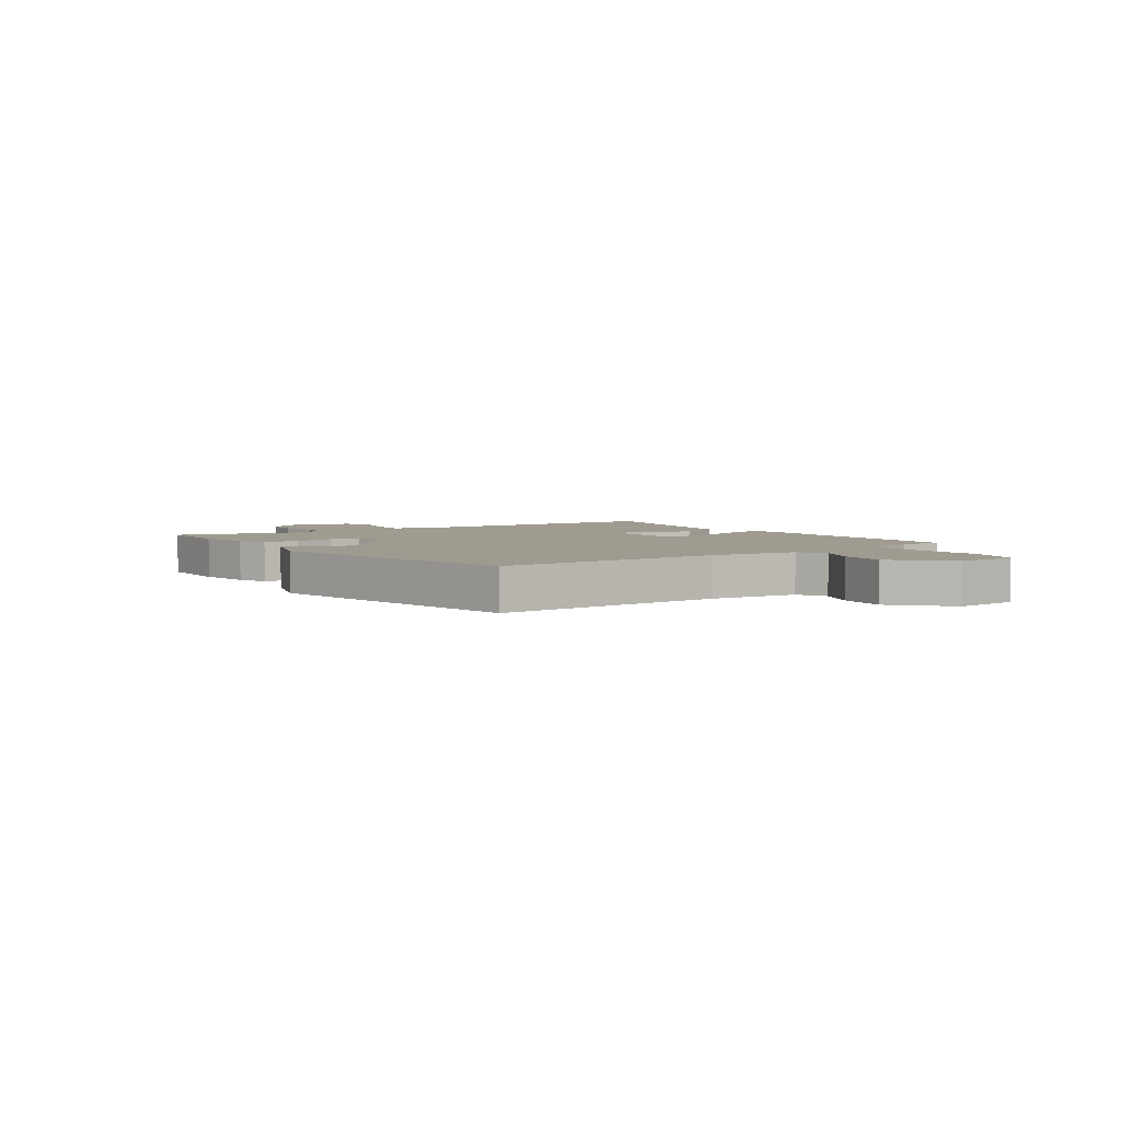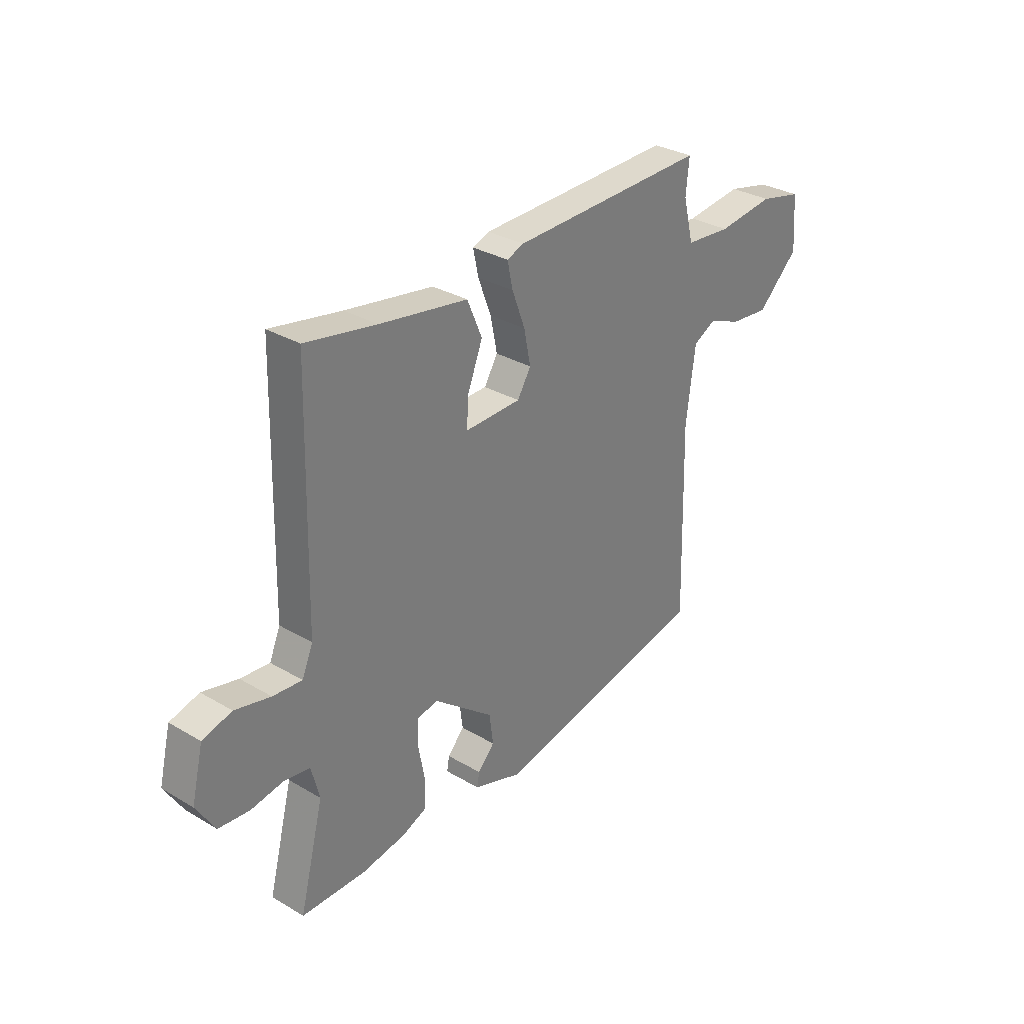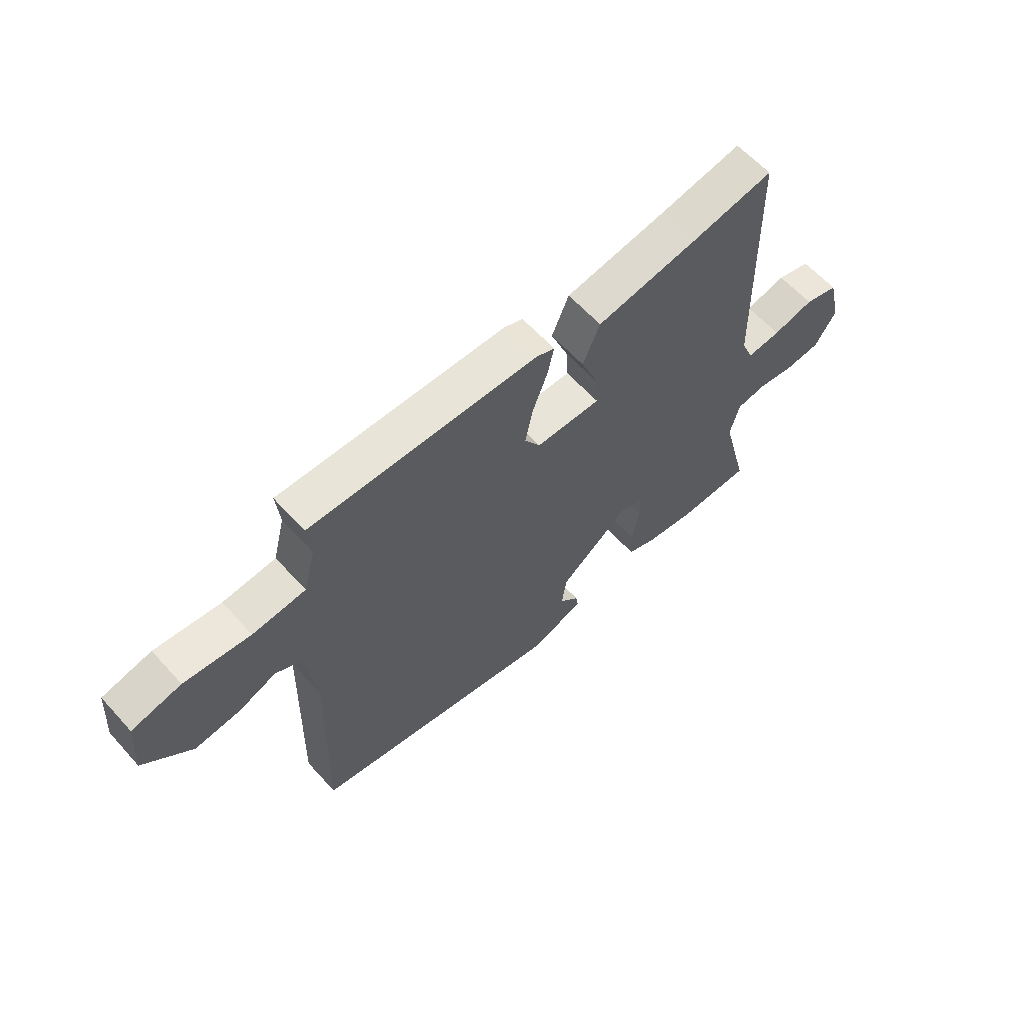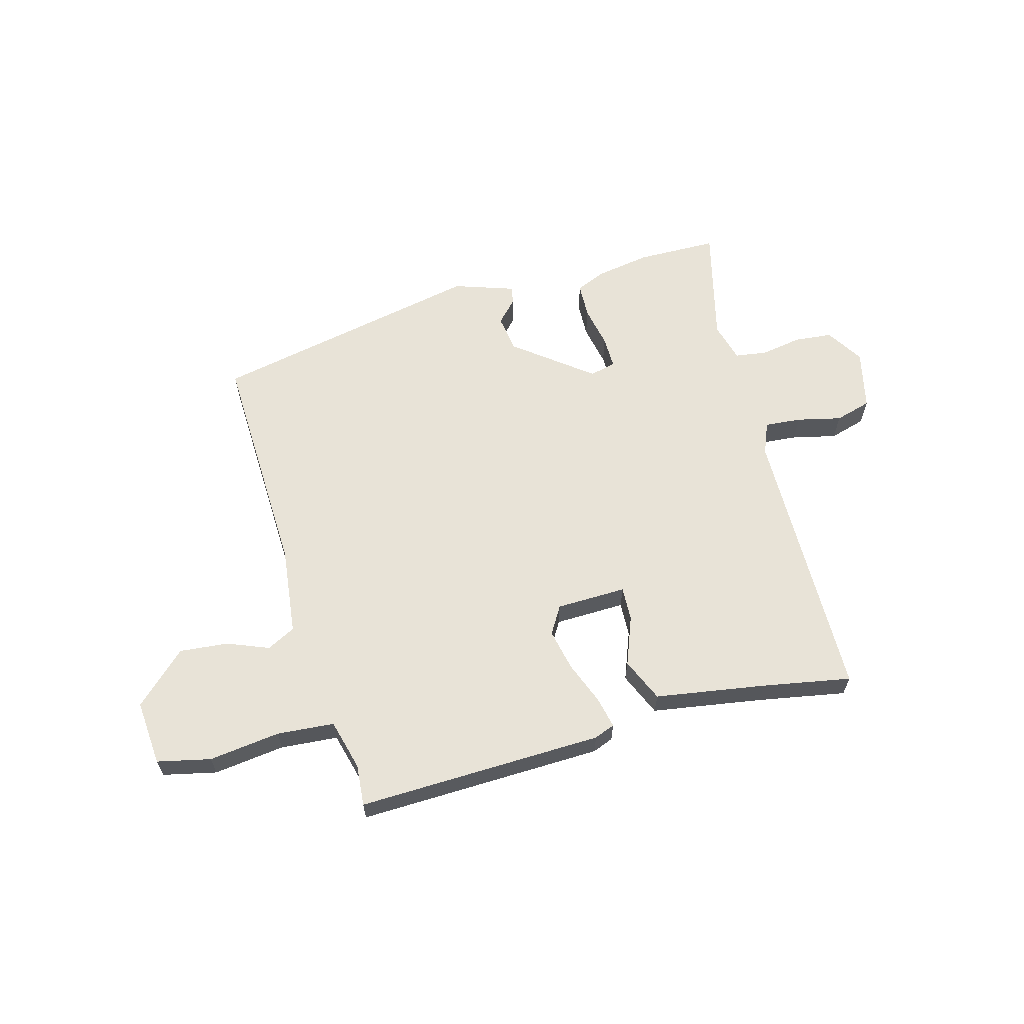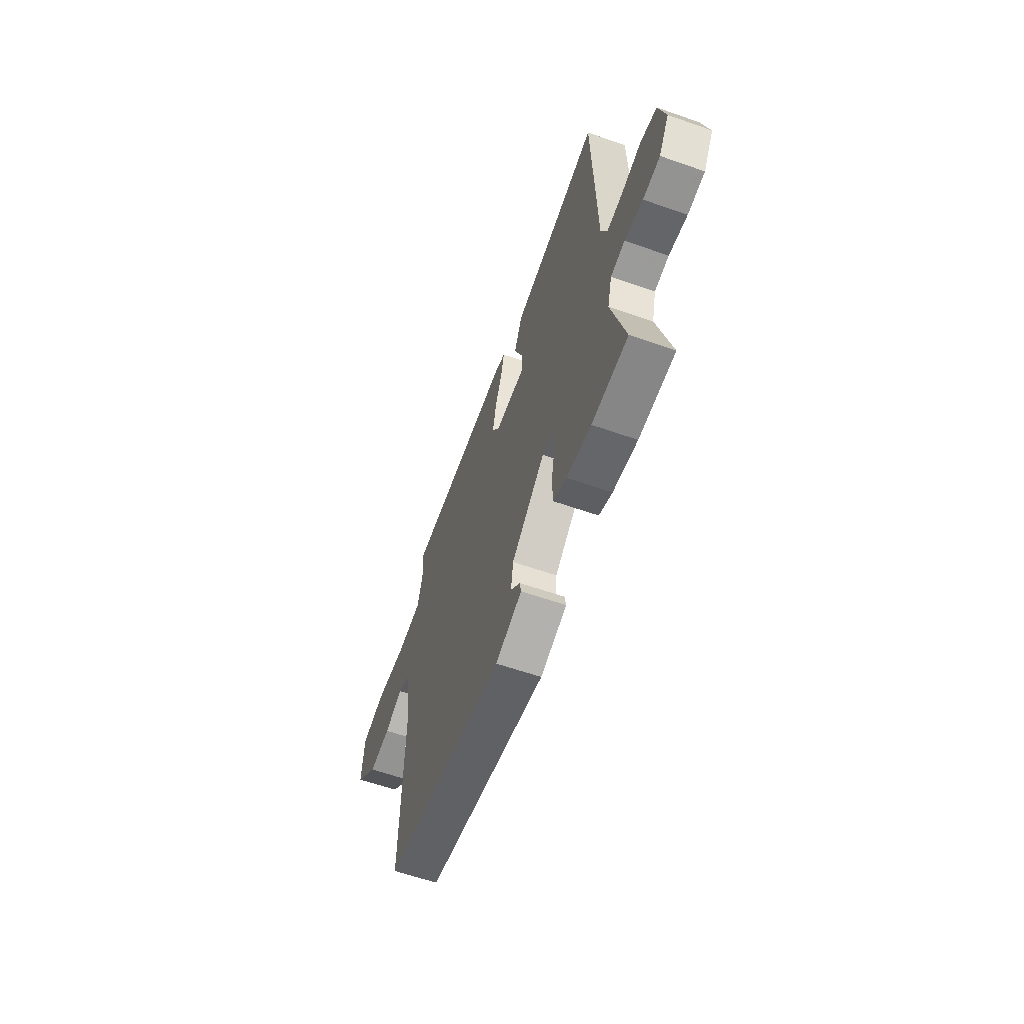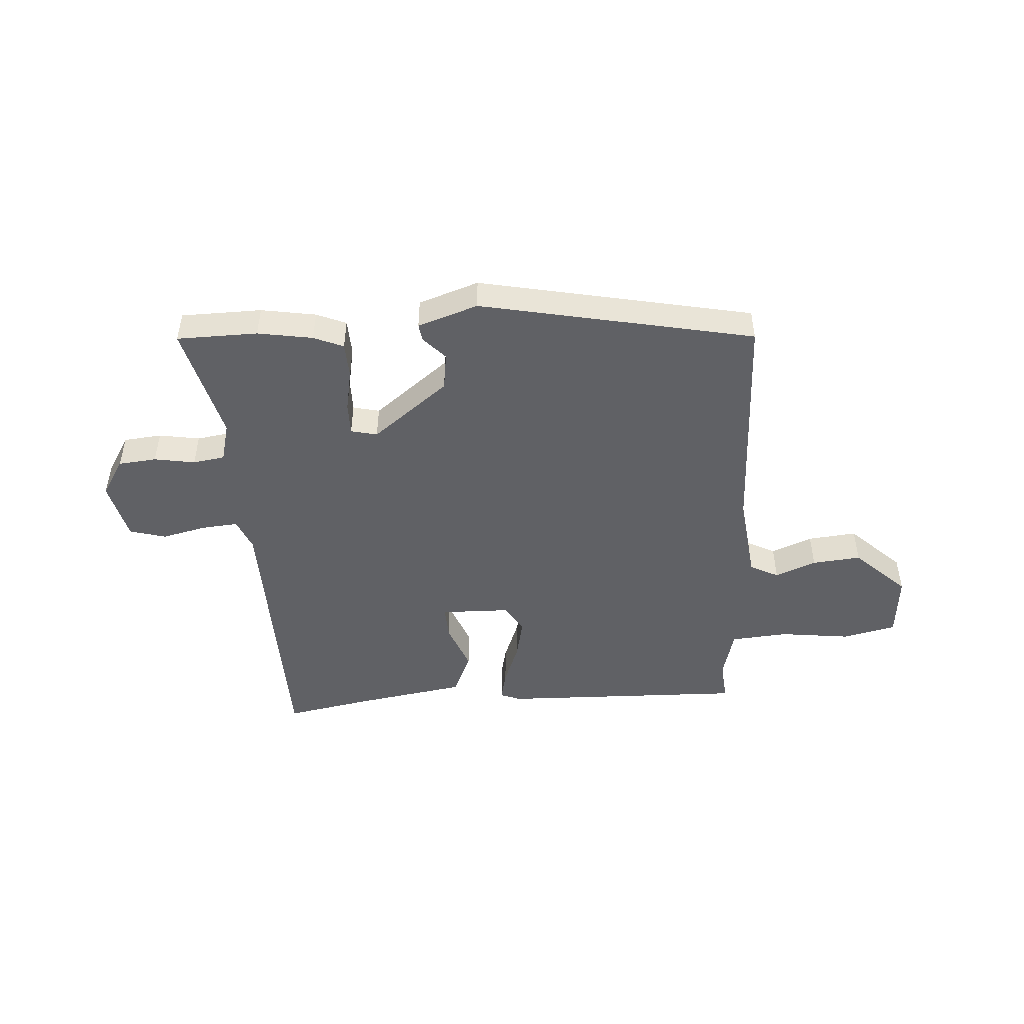
<metadata>
{"format":"obj","ext":"obj","renderer":"f3d","projection":"perspective","resolution":1024,"background":"white","views":[{"elev":4.0,"azim":-124.6,"up":"+Y"},{"elev":31.5,"azim":129.9,"up":"+Z"},{"elev":61.6,"azim":-42.0,"up":"+Z"},{"elev":62.0,"azim":-15.8,"up":"+Y"},{"elev":-60.8,"azim":70.3,"up":"+Z"},{"elev":-47.7,"azim":-176.5,"up":"+Y"}]}
</metadata>
<code>
v 0.519 0.07 -0.5
v 0.375 0.07 -0.503
v 0.277 0.07 -0.487
v 0.224 0.07 -0.465
v 0.221 0.07 -0.401
v 0.235 0.07 -0.326
v 0.235 0.07 -0.268
v 0.188 0.07 -0.257
v 0.053 0.07 -0.364
v 0.044 0.07 -0.431
v 0.082 0.07 -0.471
v 0.087 0.07 -0.502
v -0.02 0.07 -0.539
v -0.509 0.07 -0.442
v -0.498 0.07 -0.027
v -0.518 0.07 0.13
v -0.569 0.07 0.156
v -0.642 0.07 0.126
v -0.729 0.07 0.117
v -0.821 0.07 0.203
v -0.812 0.07 0.32
v -0.717 0.07 0.342
v -0.59 0.07 0.327
v -0.488 0.07 0.336
v -0.465 0.07 0.427
v -0.472 0.07 0.501
v -0.034 0.07 0.492
v 0.003 0.07 0.478
v -0.009 0.07 0.422
v -0.038 0.07 0.345
v -0.053 0.07 0.271
v -0.023 0.07 0.222
v 0.102 0.07 0.22
v 0.099 0.07 0.281
v 0.065 0.07 0.368
v 0.098 0.07 0.446
v 0.294 0.07 0.479
v 0.451 0.07 0.509
v 0.463 0.07 0.009
v 0.487 0.07 -0.048
v 0.552 0.07 -0.042
v 0.631 0.07 -0.023
v 0.696 0.07 -0.041
v 0.722 0.07 -0.148
v 0.681 0.07 -0.215
v 0.613 0.07 -0.222
v 0.54 0.07 -0.21
v 0.483 0.07 -0.219
v 0.465 0.07 -0.29
v 0.519 0 -0.5
v 0.375 0 -0.503
v 0.277 0 -0.487
v 0.224 0 -0.465
v 0.221 0 -0.401
v 0.235 0 -0.326
v 0.235 0 -0.268
v 0.188 0 -0.257
v 0.053 0 -0.364
v 0.044 0 -0.431
v 0.082 0 -0.471
v 0.087 0 -0.502
v -0.02 0 -0.539
v -0.509 0 -0.442
v -0.498 0 -0.027
v -0.518 0 0.13
v -0.569 0 0.156
v -0.642 0 0.126
v -0.729 0 0.117
v -0.821 0 0.203
v -0.812 0 0.32
v -0.717 0 0.342
v -0.59 0 0.327
v -0.488 0 0.336
v -0.465 0 0.427
v -0.472 0 0.501
v -0.034 0 0.492
v 0.003 0 0.478
v -0.009 0 0.422
v -0.038 0 0.345
v -0.053 0 0.271
v -0.023 0 0.222
v 0.102 0 0.22
v 0.099 0 0.281
v 0.065 0 0.368
v 0.098 0 0.446
v 0.294 0 0.479
v 0.451 0 0.509
v 0.463 0 0.009
v 0.487 0 -0.048
v 0.552 0 -0.042
v 0.631 0 -0.023
v 0.696 0 -0.041
v 0.722 0 -0.148
v 0.681 0 -0.215
v 0.613 0 -0.222
v 0.54 0 -0.21
v 0.483 0 -0.219
v 0.465 0 -0.29
f 45 46 47
f 44 45 47
f 43 44 47
f 42 43 47
f 41 42 47
f 40 41 47 48
f 39 40 48 49
f 37 38 39 49
f 36 37 49
f 35 36 49
f 34 35 49
f 28 29 30
f 27 28 30
f 26 27 30
f 25 26 30
f 24 25 30 31
f 23 24 31 32
f 21 22 23
f 20 21 23
f 19 20 23
f 18 19 23
f 17 18 23
f 16 17 23 32
f 13 14 15
f 12 13 15
f 11 12 15
f 10 11 15
f 16 32 33
f 15 16 33
f 10 15 33
f 9 10 33
f 4 5 6
f 3 4 6
f 2 3 6
f 1 2 6
f 49 1 6
f 49 6 7
f 49 7 8
f 34 49 8
f 33 34 8
f 8 9 33
f 96 95 94
f 96 94 93
f 96 93 92
f 96 92 91
f 96 91 90
f 97 96 90 89
f 98 97 89 88
f 98 88 87 86
f 98 86 85
f 98 85 84
f 98 84 83
f 79 78 77
f 79 77 76
f 79 76 75
f 79 75 74
f 80 79 74 73
f 81 80 73 72
f 72 71 70
f 72 70 69
f 72 69 68
f 72 68 67
f 72 67 66
f 81 72 66 65
f 64 63 62
f 64 62 61
f 64 61 60
f 64 60 59
f 82 81 65
f 82 65 64
f 82 64 59
f 82 59 58
f 55 54 53
f 55 53 52
f 55 52 51
f 55 51 50
f 55 50 98
f 56 55 98
f 57 56 98
f 57 98 83
f 57 83 82
f 82 58 57
f 1 50 51 2
f 2 51 52 3
f 3 52 53 4
f 4 53 54 5
f 5 54 55 6
f 6 55 56 7
f 7 56 57 8
f 8 57 58 9
f 9 58 59 10
f 10 59 60 11
f 11 60 61 12
f 12 61 62 13
f 13 62 63 14
f 14 63 64 15
f 15 64 65 16
f 16 65 66 17
f 17 66 67 18
f 18 67 68 19
f 19 68 69 20
f 20 69 70 21
f 21 70 71 22
f 22 71 72 23
f 23 72 73 24
f 24 73 74 25
f 25 74 75 26
f 26 75 76 27
f 27 76 77 28
f 28 77 78 29
f 29 78 79 30
f 30 79 80 31
f 31 80 81 32
f 32 81 82 33
f 33 82 83 34
f 34 83 84 35
f 35 84 85 36
f 36 85 86 37
f 37 86 87 38
f 38 87 88 39
f 39 88 89 40
f 40 89 90 41
f 41 90 91 42
f 42 91 92 43
f 43 92 93 44
f 44 93 94 45
f 45 94 95 46
f 46 95 96 47
f 47 96 97 48
f 48 97 98 49
f 49 98 50 1

</code>
